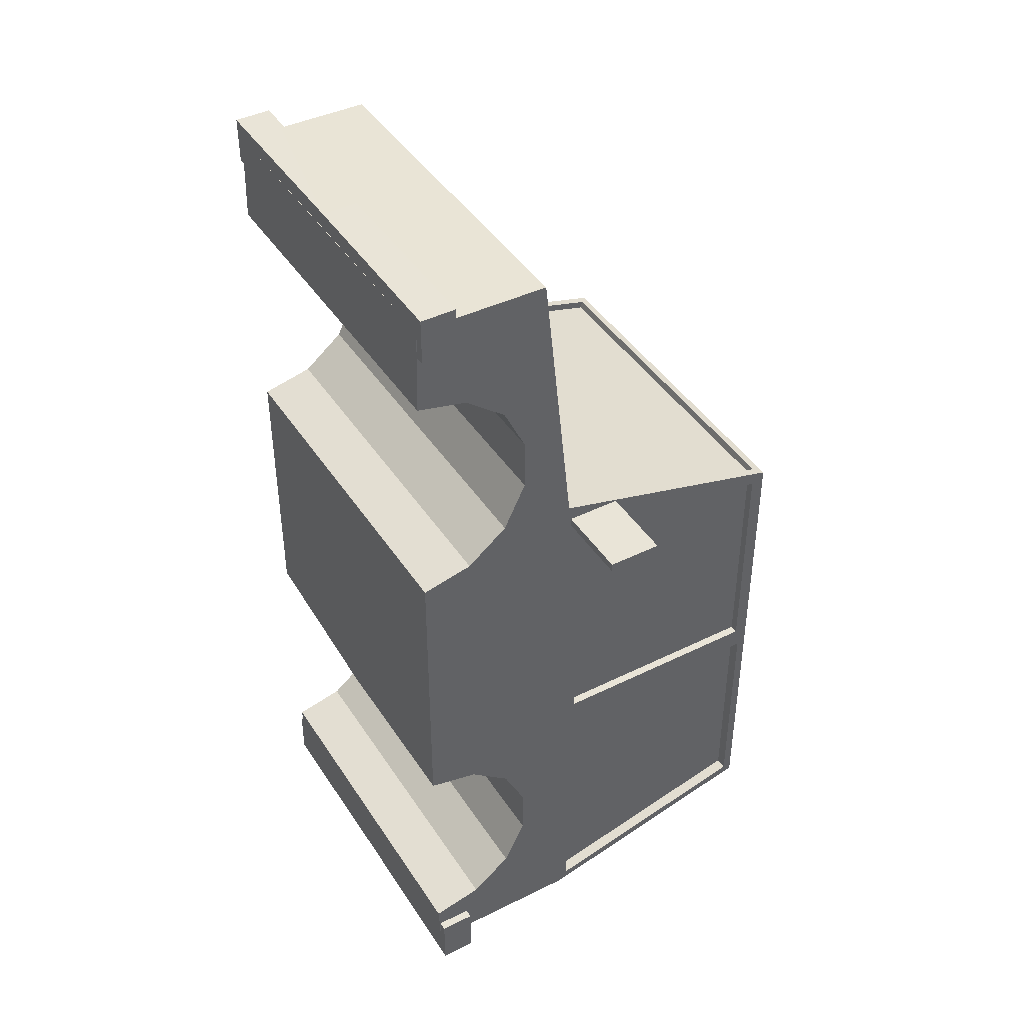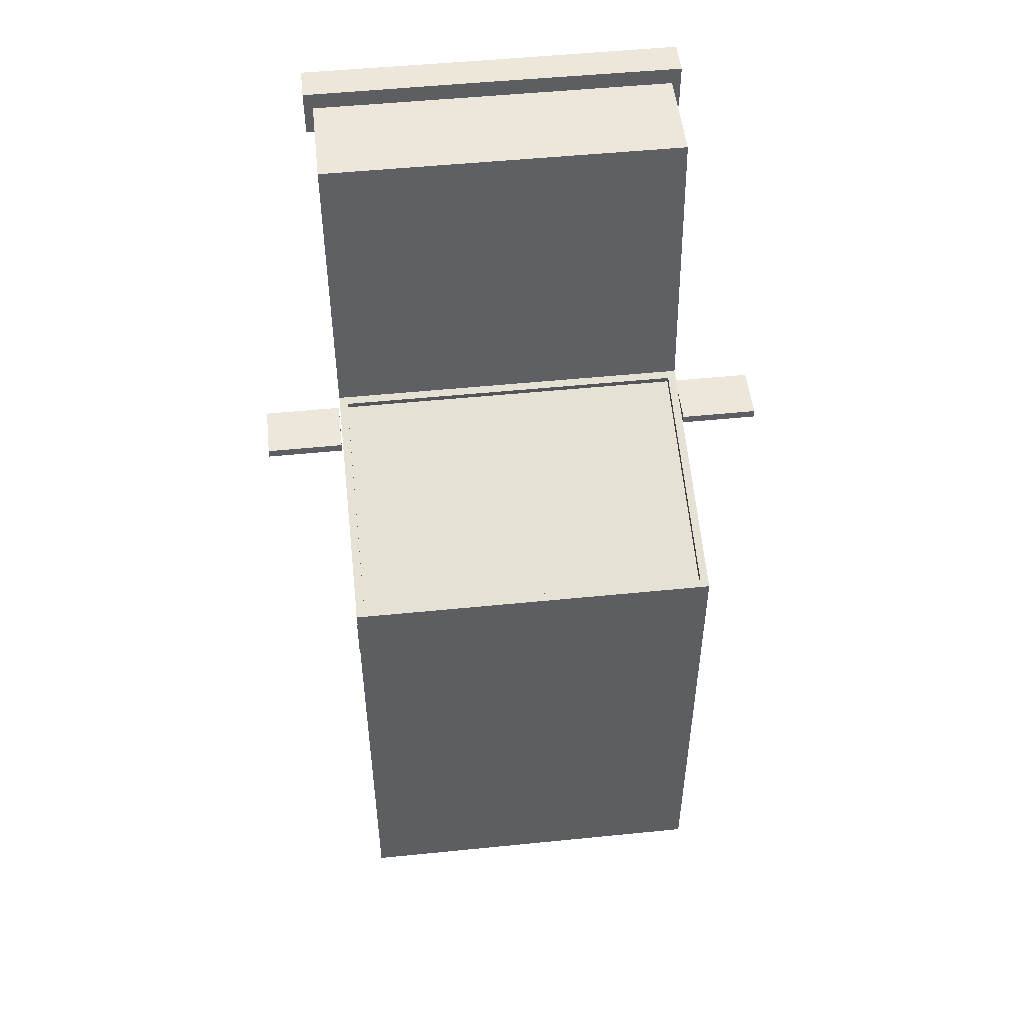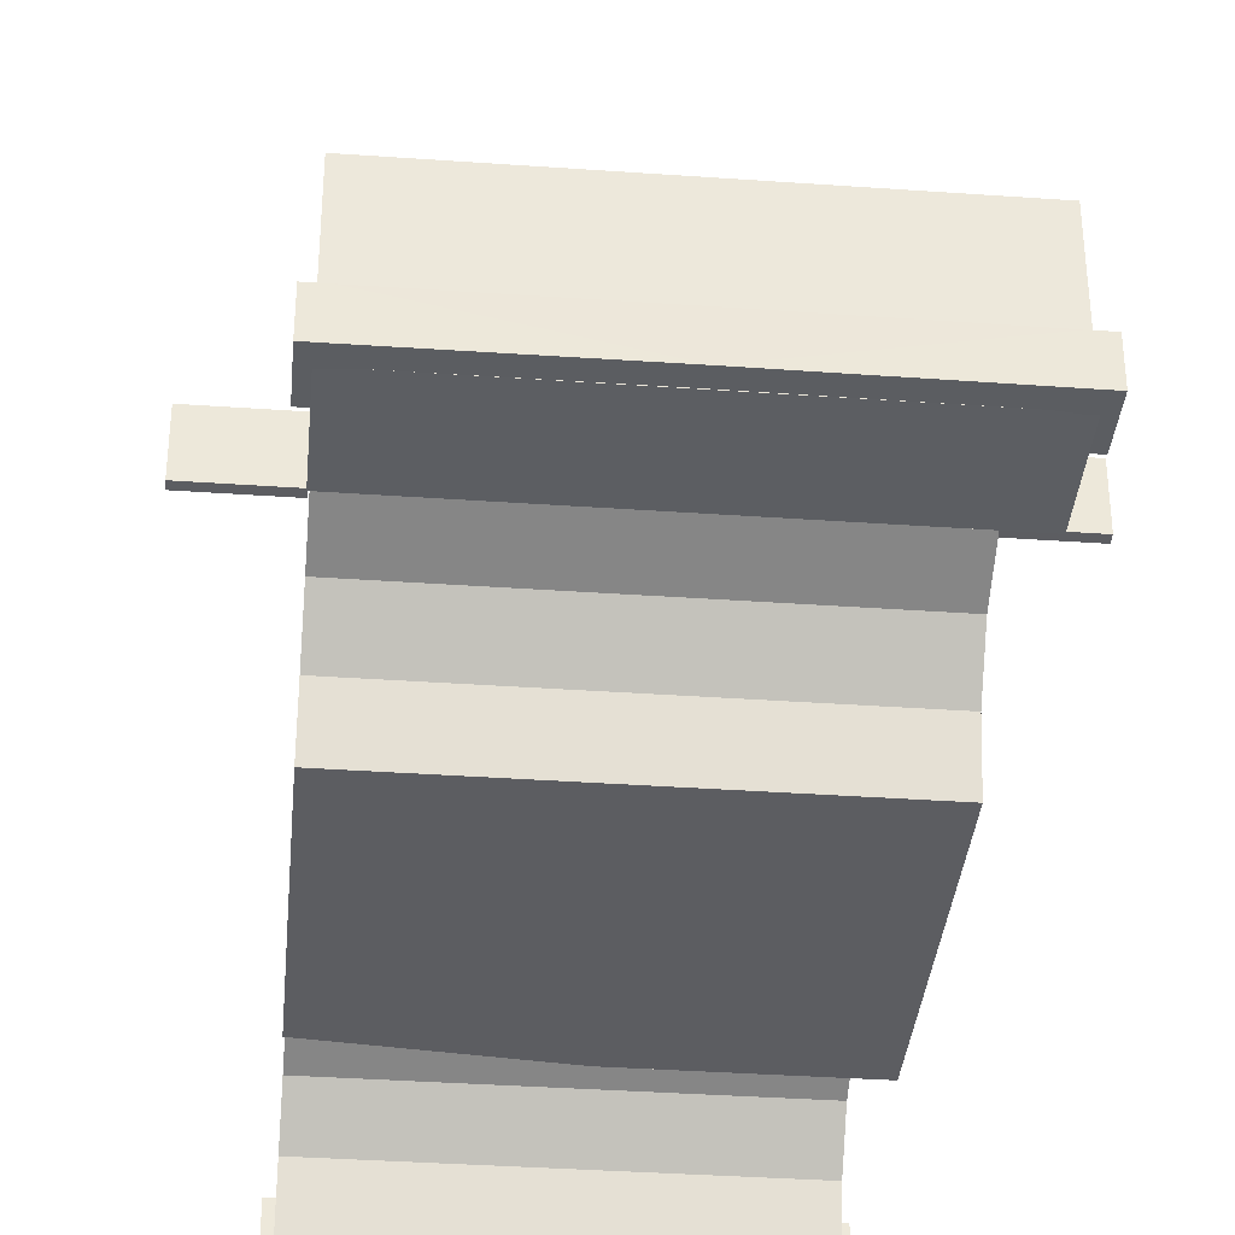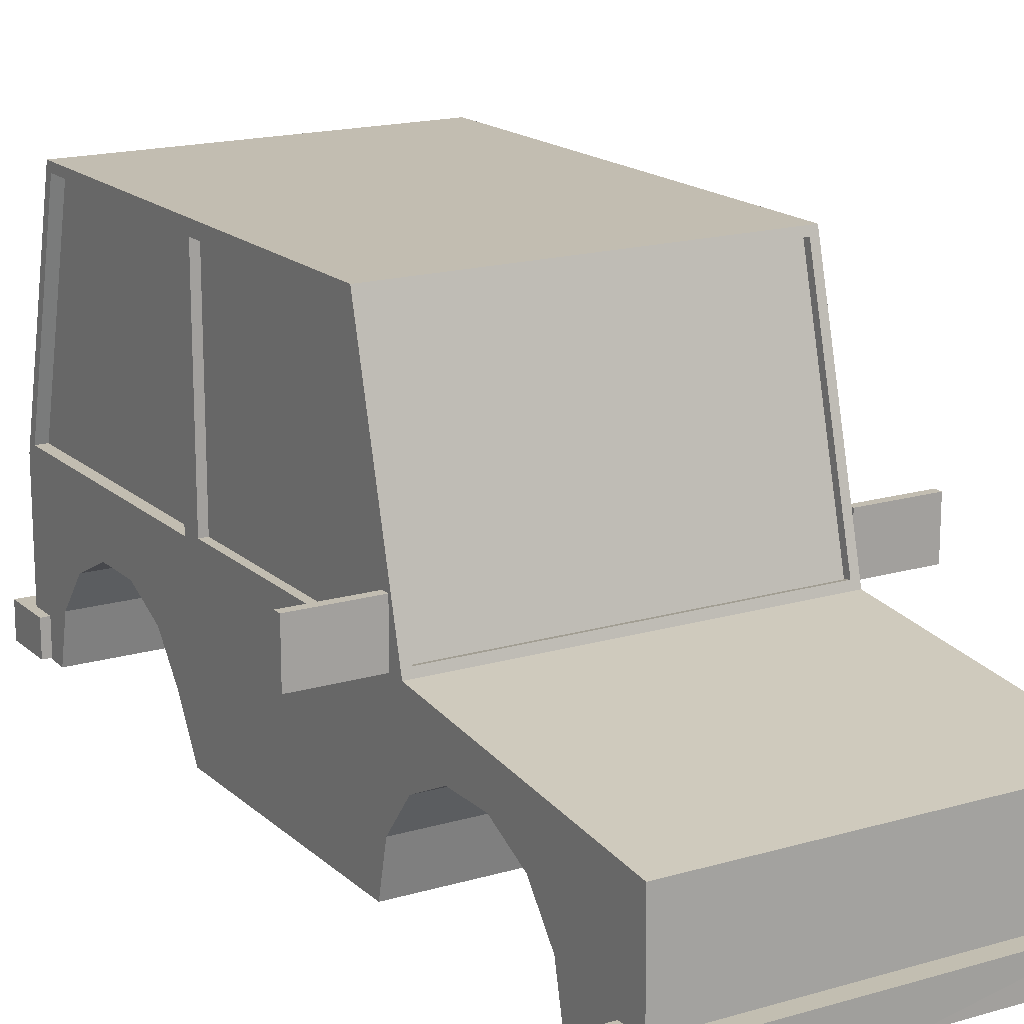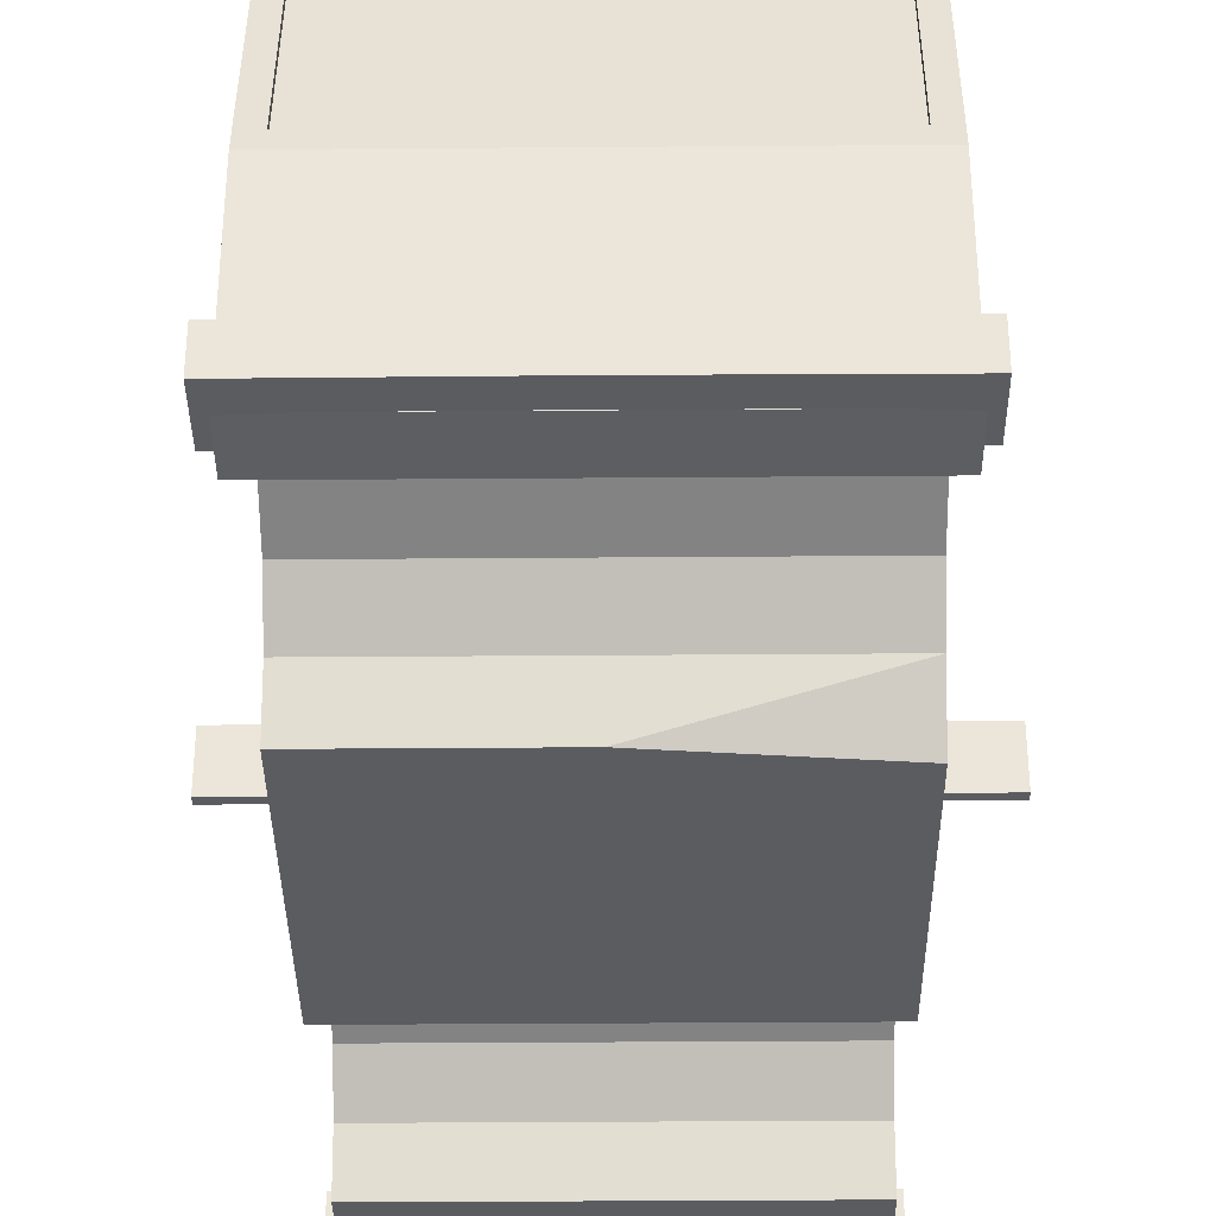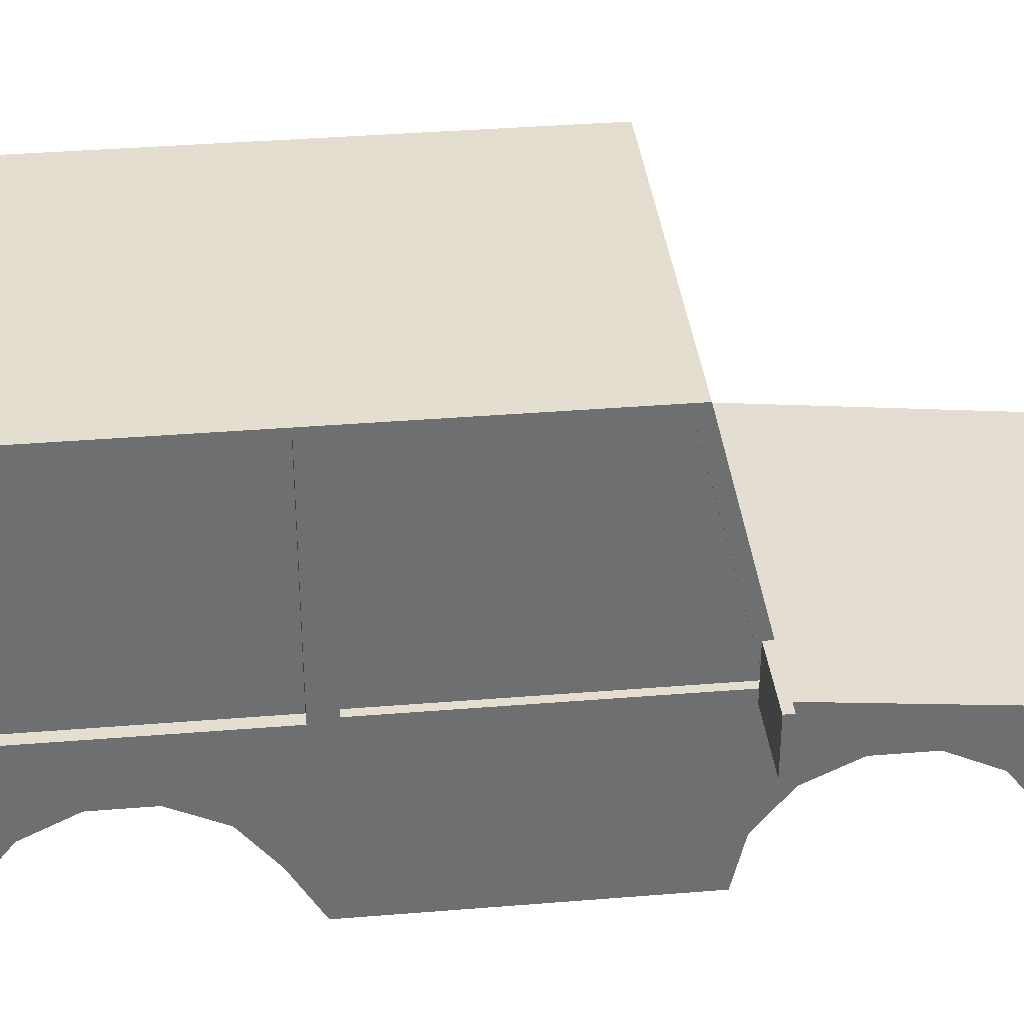
<metadata>
{"format":"obj","ext":"obj","renderer":"f3d","projection":"perspective","resolution":1024,"background":"white","views":[{"elev":42.8,"azim":59.5,"up":"+Z"},{"elev":50.7,"azim":173.7,"up":"+Z"},{"elev":-36.3,"azim":-5.3,"up":"+Y"},{"elev":17.0,"azim":-30.7,"up":"+Y"},{"elev":-35.3,"azim":-179.4,"up":"+Y"},{"elev":35.8,"azim":-96.2,"up":"+Y"}]}
</metadata>
<code>
o Car
v 0.2208 0.5272 0.135
v 0.2208 0.5325 -0.4409
v 0.2208 0.04363 -0.5259
v 0.2208 0.26 0.203
v 0.2208 0.2547 -0.5116
v 0.2208 0.04363 0.5741
v 0.2208 0.2059 0.5721
v 0.2208 0.04107 0.1809
v 0.2208 0.1028 0.195
v 0.2208 0.1523 0.2345
v 0.2208 0.1798 0.2916
v 0.2208 0.1798 0.3549
v 0.2208 0.1523 0.412
v 0.2208 0.1028 0.4514
v 0.2208 0.04107 0.4655
v 0.2208 0.1523 -0.2352
v 0.2208 0.1798 -0.2922
v 0.2208 0.1798 -0.3556
v 0.2208 0.1523 -0.4126
v 0.2208 0.1028 -0.4521
v 0.2208 0.04107 -0.4662
v 0.2208 0.1028 -0.1957
v 0.2208 0.04107 -0.1816
v -0 0.5341 0.1502
v -0 0.5436 -0.4495
v -0 0.04363 -0.5259
v -0 0.2436 0.2241
v -0 0.2436 -0.5259
v -0 0.04363 0.5741
v -0 0.2059 0.5721
v -0 0.04107 0.1809
v -0 0.1028 0.195
v -0 0.1523 0.2345
v -0 0.1798 0.2916
v -0 0.1798 0.3549
v -0 0.1523 0.412
v -0 0.1028 0.4514
v -0 0.04107 0.4655
v -0 0.1523 -0.2352
v -0 0.1798 -0.2922
v -0 0.1798 -0.3556
v -0 0.1523 -0.4126
v -0 0.1028 -0.4521
v -0 0.04107 -0.4662
v -0 0.1028 -0.1957
v -0 0.04107 -0.1816
v 0.2208 0.04107 -0.1599
v -0 0.04107 -0.1599
v 0.2208 0.2547 -0.171
v -0 0.5436 -0.1599
v 0.2208 0.5325 -0.171
v 0.1995 0.2643 -0.5206
v 0.1995 0.523 -0.4548
v 0.2208 0.26 -0.1436
v 0.2208 0.5272 -0.1436
v 0.2064 0.2547 -0.5116
v 0.2064 0.5325 -0.4409
v 0.2064 0.2547 -0.171
v 0.2064 0.5325 -0.171
v 0.2208 0.5436 -0.1599
v 0.211 0.5341 0.1502
v 0.211 0.2532 0.2217
v 0.2208 0.2436 -0.1599
v 0.2037 0.5272 -0.1436
v 0.2037 0.5272 0.135
v 0.2037 0.26 0.203
v 0.2037 0.26 -0.1436
v 0.2208 0.5436 0.1478
v 0.2208 0.2436 0.2241
v -0 0.2532 0.2217
v -0 0.5436 0.1478
v 0.2106 0.5272 -0.1436
v 0.2106 0.5272 0.135
v 0.2106 0.26 0.203
v 0.2106 0.26 -0.1436
v -0 0.5318 0.1413
v -0 0.2509 0.2128
v 0.211 0.5318 0.1413
v 0.211 0.2509 0.2128
v 0.2208 0.2436 -0.5259
v 0.2208 0.5436 -0.4495
v -0 0.523 -0.4548
v -0 0.2643 -0.5206
v -0 0.2643 -0.5136
v -0 0.523 -0.4478
v 0.1995 0.2643 -0.5136
v 0.1995 0.523 -0.4478
v 0.2229 0.2454 0.2072
v 0.2229 0.3107 0.2072
v 0.2229 0.2454 0.1967
v 0.2229 0.3107 0.1967
v 0.3165 0.2454 0.2072
v 0.3165 0.3107 0.2072
v 0.3165 0.2454 0.1967
v 0.3165 0.3107 0.1967
v -0 0.04414 -0.5248
v -0 0.08667 -0.5252
v -0 0.04414 -0.557
v -0 0.08667 -0.5566
v 0.2109 0.04352 -0.5248
v 0.2109 0.08667 -0.5248
v 0.2109 0.04352 -0.557
v 0.2109 0.08667 -0.557
v 0.2317 0.08667 -0.557
v 0.2317 0.04352 -0.557
v 0.2317 0.04352 -0.5248
v 0.2317 0.08667 -0.5248
v 0.2109 0.08667 -0.491
v 0.2109 0.04352 -0.491
v 0.2317 0.08667 -0.491
v 0.2317 0.04352 -0.491
v -0 0.04414 0.5946
v -0 0.08667 0.5951
v 0.2109 0.04352 0.5946
v 0.2109 0.08667 0.5946
v 0.2317 0.08667 0.5946
v 0.2317 0.04352 0.5946
v -0 0.08683 0.5381
v -0 0.04429 0.5376
v 0.2108 0.04367 0.5376
v 0.2108 0.08683 0.5376
v 0.2317 0.08683 0.5376
v 0.2317 0.04367 0.5376
v -0.2208 0.5272 0.135
v -0.2208 0.5325 -0.4409
v -0.2208 0.04363 -0.5259
v -0.2208 0.26 0.203
v -0.2208 0.2547 -0.5116
v -0.2208 0.04363 0.5741
v -0.2208 0.2059 0.5721
v -0.2208 0.04107 0.1809
v -0.2208 0.1028 0.195
v -0.2208 0.1523 0.2345
v -0.2208 0.1798 0.2916
v -0.2208 0.1798 0.3549
v -0.2208 0.1523 0.412
v -0.2208 0.1028 0.4514
v -0.2208 0.04107 0.4655
v -0.2208 0.1523 -0.2352
v -0.2208 0.1798 -0.2922
v -0.2208 0.1798 -0.3556
v -0.2208 0.1523 -0.4126
v -0.2208 0.1028 -0.4521
v -0.2208 0.04107 -0.4662
v -0.2208 0.1028 -0.1957
v -0.2208 0.04107 -0.1599
v -0.2208 0.2547 -0.171
v -0.2208 0.5325 -0.171
v -0.1995 0.2643 -0.5206
v -0.1995 0.523 -0.4548
v -0.2208 0.26 -0.1436
v -0.2208 0.5272 -0.1436
v -0.2064 0.2547 -0.5116
v -0.2064 0.5325 -0.4409
v -0.2064 0.2547 -0.171
v -0.2064 0.5325 -0.171
v -0.2208 0.5436 -0.1599
v -0.211 0.5341 0.1502
v -0.211 0.2532 0.2217
v -0.2208 0.2436 -0.1599
v -0.2037 0.5272 -0.1436
v -0.2037 0.5272 0.135
v -0.2037 0.26 0.203
v -0.2037 0.26 -0.1436
v -0.2208 0.5436 0.1478
v -0.2208 0.2436 0.2241
v -0.2106 0.5272 -0.1436
v -0.2106 0.5272 0.135
v -0.2106 0.26 0.203
v -0.2106 0.26 -0.1436
v -0.211 0.5318 0.1413
v -0.211 0.2509 0.2128
v -0.2208 0.2436 -0.5259
v -0.2208 0.5436 -0.4495
v -0.1995 0.2643 -0.5136
v -0.1995 0.523 -0.4478
v -0.2229 0.2454 0.2072
v -0.2229 0.3107 0.2072
v -0.2229 0.2454 0.1967
v -0.2229 0.3107 0.1967
v -0.3165 0.2454 0.2072
v -0.3165 0.3107 0.2072
v -0.3165 0.2454 0.1967
v -0.3165 0.3107 0.1967
v -0.2109 0.04352 -0.5248
v -0.2109 0.08667 -0.5248
v -0.2109 0.04352 -0.557
v -0.2109 0.08667 -0.557
v -0.2317 0.08667 -0.557
v -0.2317 0.04352 -0.557
v -0.2317 0.04352 -0.5248
v -0.2317 0.08667 -0.5248
v -0.2109 0.08667 -0.491
v -0.2109 0.04352 -0.491
v -0.2317 0.08667 -0.491
v -0.2317 0.04352 -0.491
v -0.2109 0.04352 0.5946
v -0.2109 0.08667 0.5946
v -0.2317 0.08667 0.5946
v -0.2317 0.04352 0.5946
v -0.2108 0.04367 0.5376
v -0.2108 0.08683 0.5376
v -0.2317 0.08683 0.5376
v -0.2317 0.04367 0.5376
f 54 55 64
f 17 63 16
f 6 7 30
f 21 20 43
f 14 15 38
f 7 69 27
f 15 6 29
f 23 46 45
f 8 9 32
f 47 8 31
f 60 81 25
f 16 22 45
f 9 10 33
f 3 21 44
f 17 16 39
f 10 11 34
f 18 17 40
f 11 12 35
f 80 3 26
f 19 18 41
f 12 13 36
f 20 19 42
f 13 14 37
f 12 69 7
f 47 48 46
f 60 50 71
f 2 51 59
f 5 80 81
f 5 49 63
f 51 2 81
f 51 60 63
f 5 2 57
f 51 49 58
f 49 5 56
f 55 60 68
f 4 1 68
f 4 69 63
f 55 54 63
f 66 67 75
f 1 4 66
f 4 54 67
f 55 1 65
f 61 62 69
f 62 70 27
f 61 68 71
f 64 65 73
f 67 64 72
f 65 66 74
f 70 62 79
f 61 24 76
f 61 78 79
f 52 53 81
f 53 82 25
f 52 80 28
f 52 83 84
f 53 52 86
f 82 53 87
f 89 90 88
f 91 94 90
f 95 92 94
f 93 88 92
f 94 88 90
f 91 93 95
f 54 64 67
f 80 20 3
f 3 20 21
f 23 22 47
f 47 22 63
f 80 19 20
f 80 18 19
f 16 63 22
f 80 63 18
f 18 63 17
f 6 30 29
f 21 43 44
f 14 38 37
f 7 27 30
f 15 29 38
f 23 45 22
f 8 32 31
f 47 31 48
f 60 25 50
f 16 45 39
f 9 33 32
f 3 44 26
f 17 39 40
f 10 34 33
f 18 40 41
f 11 35 34
f 80 26 28
f 19 41 42
f 12 36 35
f 20 42 43
f 13 37 36
f 69 9 63
f 63 9 47
f 47 9 8
f 9 69 10
f 15 14 6
f 6 14 7
f 69 11 10
f 13 7 14
f 69 12 11
f 12 7 13
f 47 46 23
f 60 71 68
f 2 59 57
f 5 81 2
f 5 63 80
f 51 81 60
f 51 63 49
f 5 57 56
f 51 58 59
f 49 56 58
f 55 68 1
f 4 68 69
f 4 63 54
f 55 63 60
f 66 75 74
f 1 66 65
f 4 67 66
f 55 65 64
f 61 69 68
f 62 27 69
f 61 71 24
f 64 73 72
f 67 72 75
f 65 74 73
f 70 79 77
f 61 76 78
f 61 79 62
f 52 81 80
f 53 25 81
f 52 28 83
f 52 84 86
f 53 86 87
f 82 87 85
f 89 91 90
f 91 95 94
f 95 93 92
f 93 89 88
f 94 92 88
f 91 89 93
f 151 161 152
f 140 139 160
f 129 30 130
f 144 43 143
f 137 38 138
f 130 27 166
f 138 29 129
f 131 32 132
f 146 31 131
f 157 25 174
f 139 45 145
f 132 33 133
f 126 44 144
f 140 39 139
f 133 34 134
f 141 40 140
f 134 35 135
f 173 26 126
f 142 41 141
f 135 36 136
f 143 42 142
f 136 37 137
f 135 130 166
f 146 46 48
f 157 71 50
f 125 156 148
f 128 174 173
f 128 160 147
f 148 174 125
f 148 160 157
f 128 154 125
f 148 155 147
f 147 153 128
f 152 165 157
f 127 165 124
f 127 160 166
f 152 160 151
f 163 170 164
f 124 163 127
f 127 164 151
f 152 162 124
f 158 166 159
f 159 27 70
f 158 71 165
f 161 168 162
f 164 167 161
f 162 169 163
f 70 172 159
f 158 76 24
f 158 172 171
f 149 174 150
f 150 25 82
f 149 28 173
f 149 84 83
f 150 175 149
f 82 176 150
f 178 177 179
f 180 179 183
f 184 183 181
f 182 181 177
f 183 179 177
f 180 184 182
f 151 164 161
f 173 126 143
f 126 144 143
f 146 160 145
f 173 143 142
f 173 142 141
f 139 145 160
f 173 141 160
f 141 140 160
f 129 29 30
f 144 44 43
f 137 37 38
f 130 30 27
f 138 38 29
f 131 31 32
f 146 48 31
f 157 50 25
f 139 39 45
f 132 32 33
f 126 26 44
f 140 40 39
f 133 33 34
f 141 41 40
f 134 34 35
f 173 28 26
f 142 42 41
f 135 35 36
f 143 43 42
f 136 36 37
f 166 160 132
f 160 146 132
f 146 131 132
f 132 133 166
f 138 129 137
f 129 130 137
f 166 133 134
f 136 137 130
f 166 134 135
f 135 136 130
f 157 165 71
f 125 154 156
f 128 125 174
f 128 173 160
f 148 157 174
f 148 147 160
f 128 153 154
f 148 156 155
f 147 155 153
f 152 124 165
f 127 166 165
f 127 151 160
f 152 157 160
f 163 169 170
f 124 162 163
f 127 163 164
f 152 161 162
f 158 165 166
f 159 166 27
f 158 24 71
f 161 167 168
f 164 170 167
f 162 168 169
f 70 77 172
f 158 171 76
f 158 159 172
f 149 173 174
f 150 174 25
f 149 83 28
f 149 175 84
f 150 176 175
f 82 85 176
f 178 179 180
f 180 183 184
f 184 181 182
f 182 177 178
f 183 177 181
f 180 182 178
f 145 46 146
f 145 45 46
f 58 56 57
f 73 74 75
f 78 76 77
f 87 86 84
f 58 57 59
f 73 75 72
f 78 77 79
f 87 84 85
f 155 154 153
f 168 170 169
f 171 77 76
f 176 84 175
f 155 156 154
f 168 167 170
f 171 172 77
f 176 85 84
f 97 98 96
f 98 103 102
f 100 108 101
f 101 96 100
f 102 96 98
f 99 101 103
f 104 106 105
f 102 106 100
f 101 104 103
f 103 105 102
f 109 110 108
f 106 109 100
f 101 110 107
f 107 111 106
f 112 115 113
f 117 115 114
f 119 121 120
f 121 123 120
f 115 122 121
f 116 123 122
f 115 118 113
f 114 123 117
f 112 120 114
f 97 99 98
f 98 99 103
f 100 109 108
f 101 97 96
f 102 100 96
f 99 97 101
f 104 107 106
f 102 105 106
f 101 107 104
f 103 104 105
f 109 111 110
f 106 111 109
f 101 108 110
f 107 110 111
f 112 114 115
f 117 116 115
f 119 118 121
f 121 122 123
f 115 116 122
f 116 117 123
f 115 121 118
f 114 120 123
f 112 119 120
f 98 187 188
f 185 186 193
f 186 185 96
f 187 98 96
f 99 188 186
f 189 190 191
f 187 185 191
f 186 188 189
f 188 187 190
f 194 193 195
f 191 185 194
f 186 192 195
f 192 191 196
f 112 113 198
f 200 197 198
f 119 201 202
f 202 201 204
f 198 202 203
f 199 203 204
f 198 113 118
f 197 200 204
f 112 197 201
f 98 188 99
f 185 193 194
f 186 96 97
f 187 96 185
f 99 186 97
f 189 191 192
f 187 191 190
f 186 189 192
f 188 190 189
f 194 195 196
f 191 194 196
f 186 195 193
f 192 196 195
f 112 198 197
f 200 198 199
f 119 202 118
f 202 204 203
f 198 203 199
f 199 204 200
f 198 118 202
f 197 204 201
f 112 201 119

</code>
